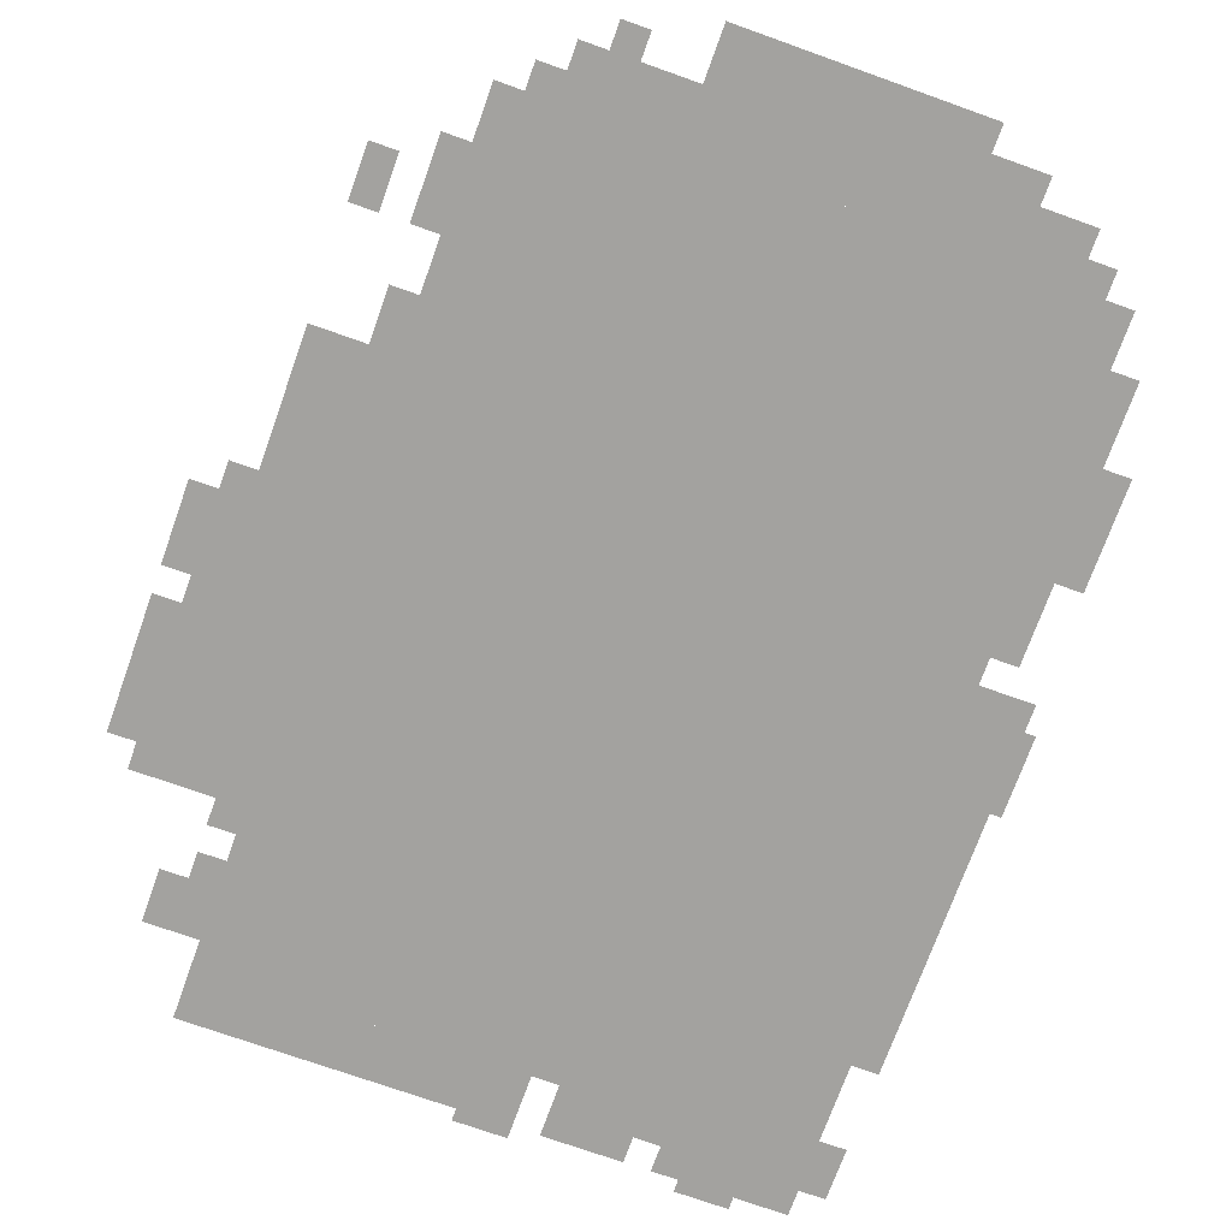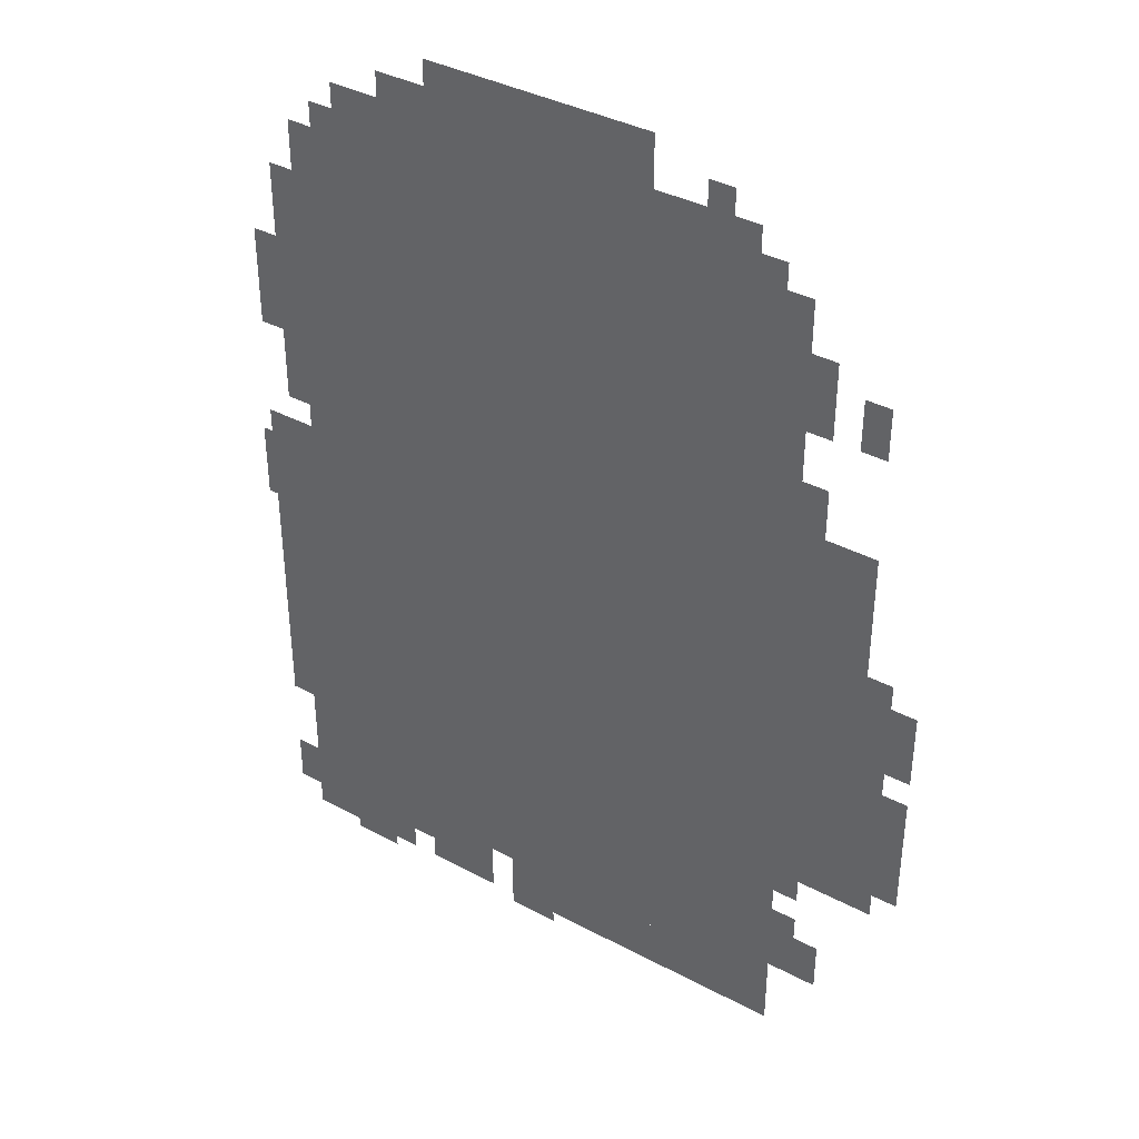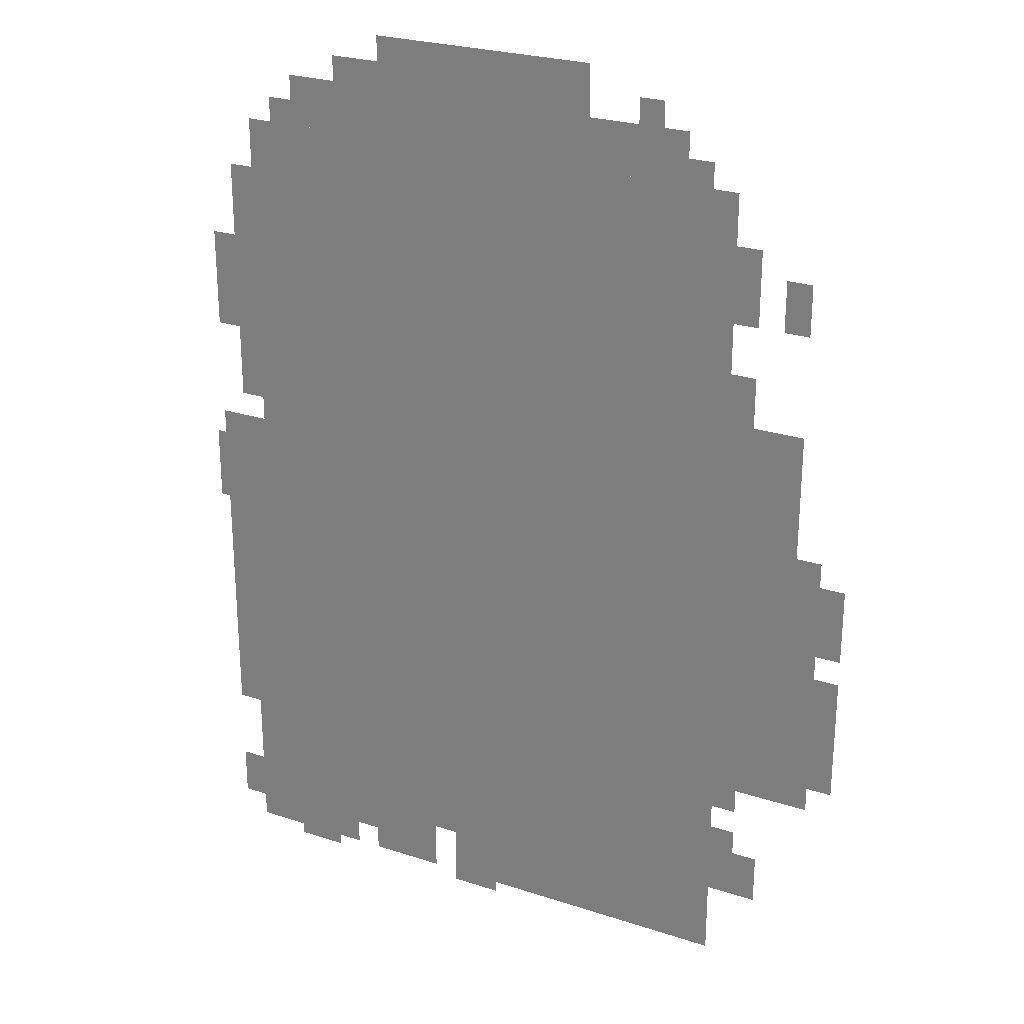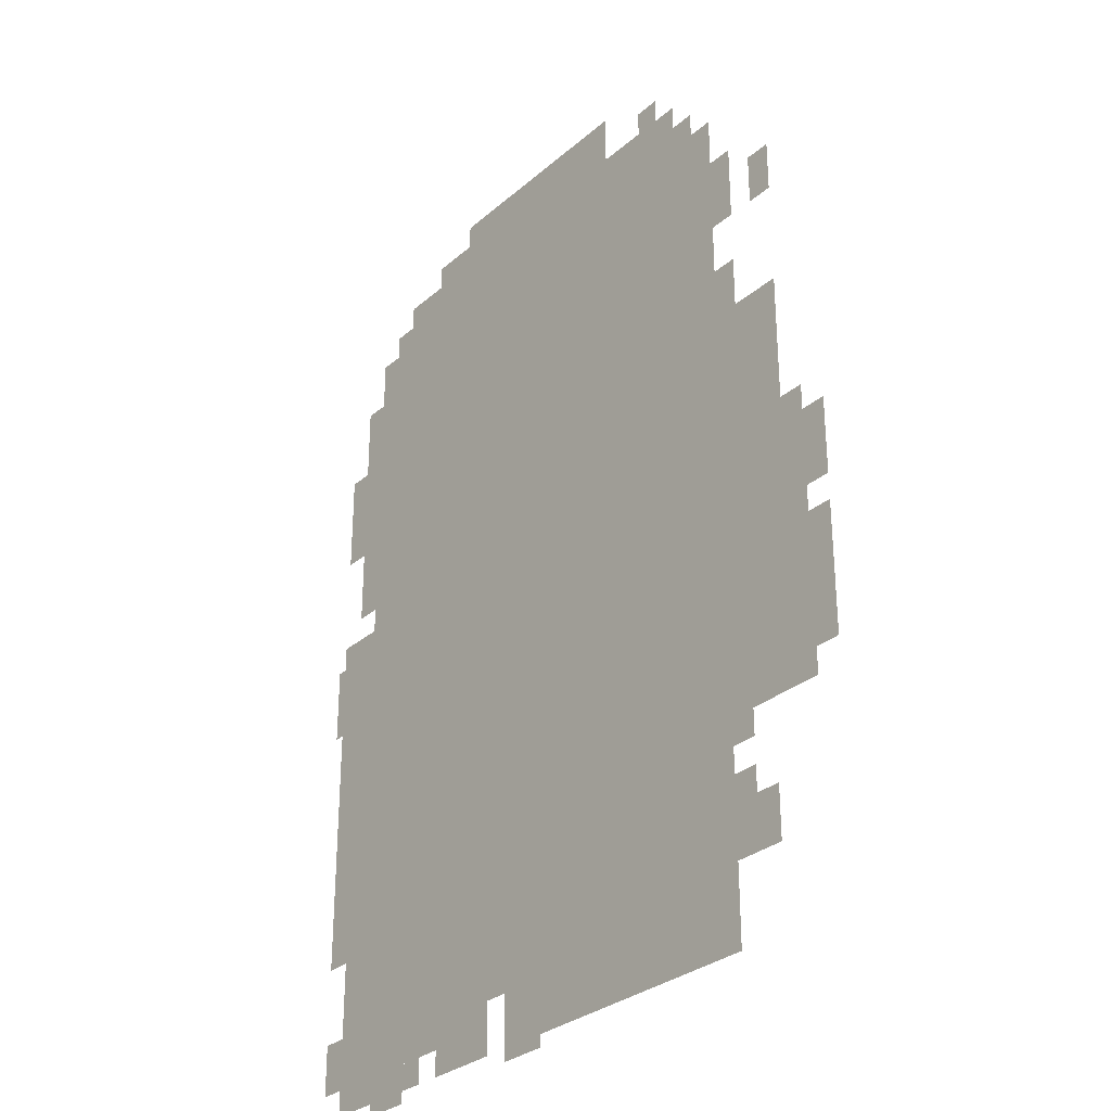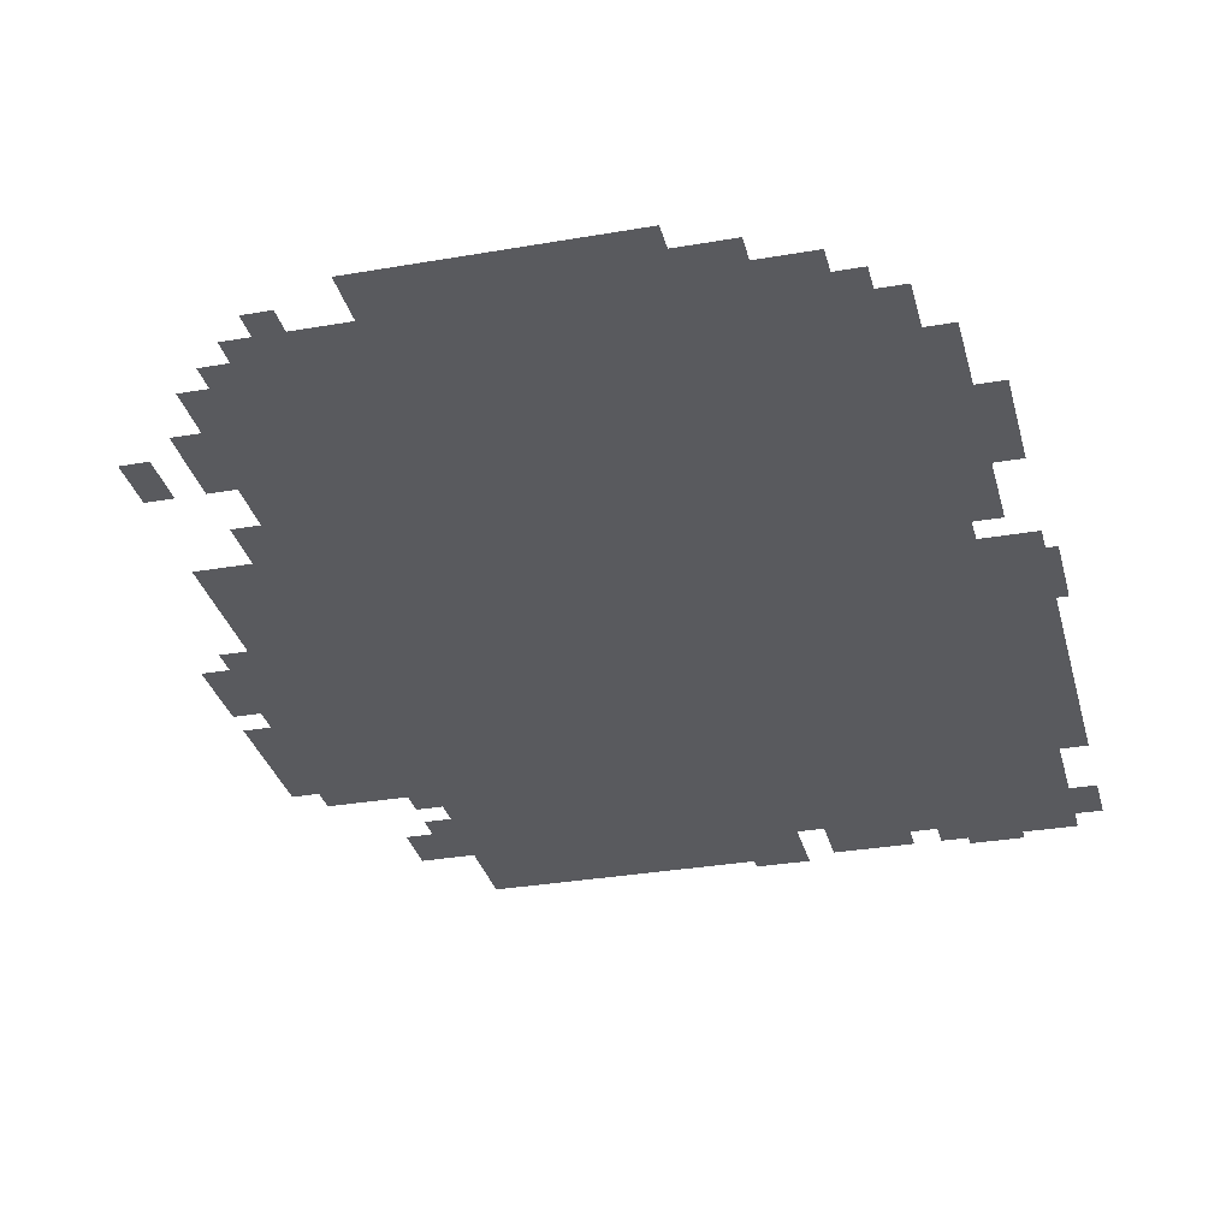
<metadata>
{"format":"obj","ext":"obj","renderer":"f3d","projection":"perspective","resolution":1024,"background":"white","views":[{"elev":-72.6,"azim":160.3,"up":"+Z"},{"elev":38.3,"azim":33.9,"up":"+Y"},{"elev":25.7,"azim":27.6,"up":"+Y"},{"elev":-30.0,"azim":51.2,"up":"+Y"},{"elev":-31.4,"azim":-166.1,"up":"+Z"}]}
</metadata>
<code>
g kulasuo_2-mesh
v -160 559 0
v -160 1071 0
v -832 1071 0
v -832 559 0
v -160 79 0
v -160 559 0
v -832 559 0
v -832 79 0
v -352 1071 0
v -352 1199 0
v -640 1199 0
v -640 1071 0
v -64 271 0
v -64 527 0
v -160 527 0
v -160 271 0
v -64 527 0
v -64 783 0
v -160 783 0
v -160 527 0
v -832 207 0
v -832 431 0
v -896 431 0
v -896 207 0
v -832 431 0
v -832 655 0
v -896 655 0
v -896 431 0
v -352 15 0
v -352 79 0
v -544 79 0
v -544 15 0
v -160 15 0
v -160 79 0
v -352 79 0
v -352 15 0
v -640 1071 0
v -640 1135 0
v -768 1135 0
v -768 1071 0
v -224 1071 0
v -224 1135 0
v -352 1135 0
v -352 1071 0
v -32 431 0
v -32 623 0
v -64 623 0
v -64 431 0
v -736 47 0
v -736 79 0
v -896 79 0
v -896 47 0
v -576 47 0
v -576 79 0
v -736 79 0
v -736 47 0
v -32 271 0
v -32 431 0
v -64 431 0
v -64 271 0
v -832 847 0
v -832 1007 0
v -864 1007 0
v -864 847 0
v -832 687 0
v -832 847 0
v -864 847 0
v -864 687 0
v -96 111 0
v -96 175 0
v -160 175 0
v -160 111 0
v 0 367 0
v 0 463 0
v -32 463 0
v -32 367 0
v -704 15 0
v -704 47 0
v -800 47 0
v -800 15 0
v -576 15 0
v -576 47 0
v -640 47 0
v -640 15 0
v -896 559 0
v -896 623 0
v -909 623 0
v -909 559 0
v 0 527 0
v 0 591 0
v -32 591 0
v -32 527 0
v -640 1135 0
v -640 1167 0
v -704 1167 0
v -704 1135 0
v -480 0 0
v -480 15 0
v -544 15 0
v -544 0 0
v -736 0 0
v -736 15 0
v -800 15 0
v -800 0 0
v -64 911 0
v -64 975 0
v -96 975 0
v -96 911 0
v -128 783 0
v -128 847 0
v -160 847 0
v -160 783 0
v -800 15 0
v -800 47 0
v -864 47 0
v -864 15 0
v -832 79 0
v -832 143 0
v -864 143 0
v -864 79 0
v -864 783 0
v -864 847 0
v -896 847 0
v -896 783 0
v -832 143 0
v -832 207 0
v -864 207 0
v -864 143 0
v -864 847 0
v -864 911 0
v -896 911 0
v -896 847 0
v -128 943 0
v -128 1007 0
v -160 1007 0
v -160 943 0
v 0 303 0
v 0 367 0
v -32 367 0
v -32 303 0
v -192 1071 0
v -192 1103 0
v -224 1103 0
v -224 1071 0
v -768 1071 0
v -768 1103 0
v -800 1103 0
v -800 1071 0
v -864 79 0
v -864 111 0
v -896 111 0
v -896 79 0
v -128 175 0
v -128 207 0
v -160 207 0
v -160 175 0
v -128 239 0
v -128 271 0
v -160 271 0
v -160 239 0
v 0 495 0
v 0 527 0
v -32 527 0
v -32 495 0
v -896 527 0
v -896 559 0
v -909 559 0
v -909 527 0
v -640 15 0
v -640 47 0
v -672 47 0
v -672 15 0
v -256 1135 0
v -256 1167 0
v -288 1167 0
v -288 1135 0
v -128 911 0
v -128 943 0
v -160 943 0
v -160 911 0
g kulasuo_2-mesh_0
f 3 2 1
f 1 4 3
f 7 6 5
f 5 8 7
f 11 10 9
f 9 12 11
f 15 14 13
f 13 16 15
f 19 18 17
f 17 20 19
f 23 22 21
f 21 24 23
f 27 26 25
f 25 28 27
f 31 30 29
f 29 32 31
f 35 34 33
f 33 36 35
f 39 38 37
f 37 40 39
f 43 42 41
f 41 44 43
f 47 46 45
f 45 48 47
f 51 50 49
f 49 52 51
f 55 54 53
f 53 56 55
f 59 58 57
f 57 60 59
f 63 62 61
f 61 64 63
f 67 66 65
f 65 68 67
f 71 70 69
f 69 72 71
f 75 74 73
f 73 76 75
f 79 78 77
f 77 80 79
f 83 82 81
f 81 84 83
f 87 86 85
f 85 88 87
f 91 90 89
f 89 92 91
f 95 94 93
f 93 96 95
f 99 98 97
f 97 100 99
f 103 102 101
f 101 104 103
f 107 106 105
f 105 108 107
f 111 110 109
f 109 112 111
f 115 114 113
f 113 116 115
f 119 118 117
f 117 120 119
f 123 122 121
f 121 124 123
f 127 126 125
f 125 128 127
f 131 130 129
f 129 132 131
f 135 134 133
f 133 136 135
f 139 138 137
f 137 140 139
f 143 142 141
f 141 144 143
f 147 146 145
f 145 148 147
f 151 150 149
f 149 152 151
f 155 154 153
f 153 156 155
f 159 158 157
f 157 160 159
f 163 162 161
f 161 164 163
f 167 166 165
f 165 168 167
f 171 170 169
f 169 172 171
f 175 174 173
f 173 176 175
f 179 178 177
f 177 180 179

</code>
